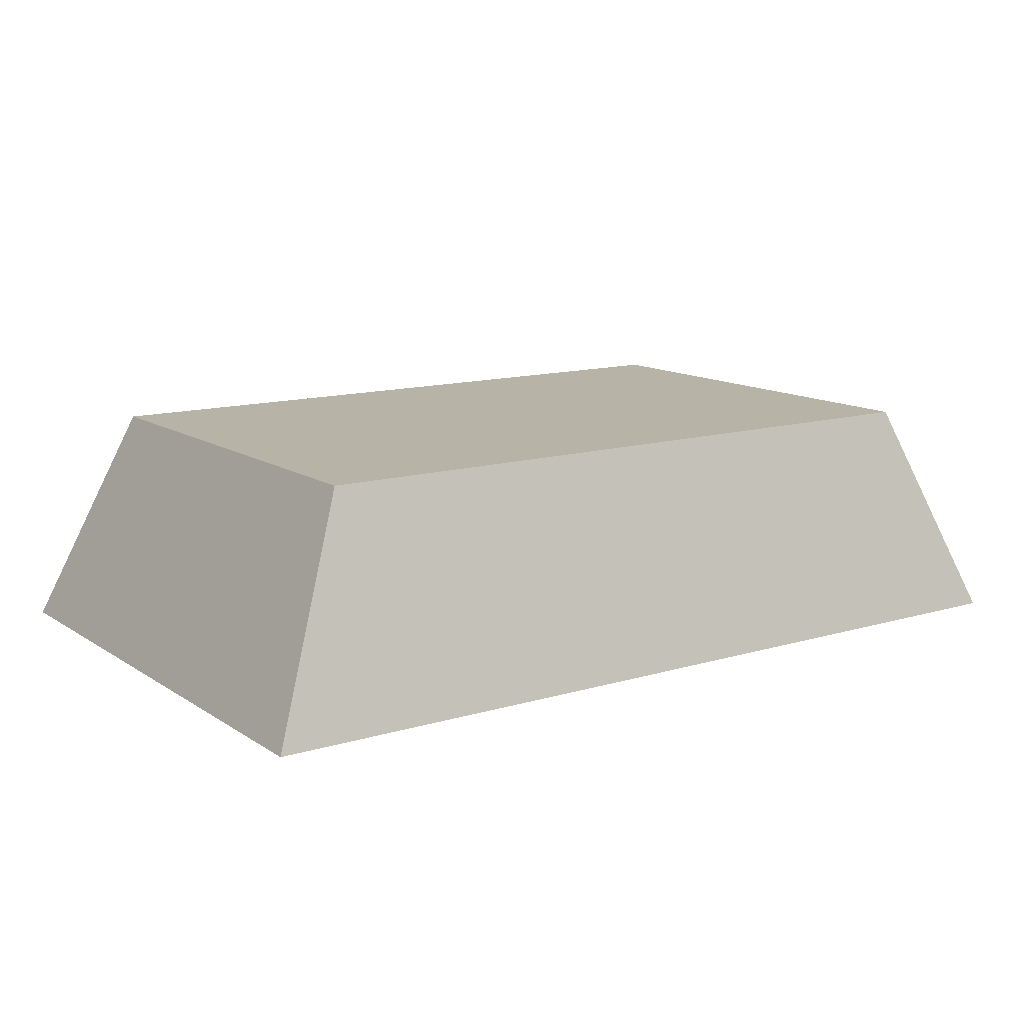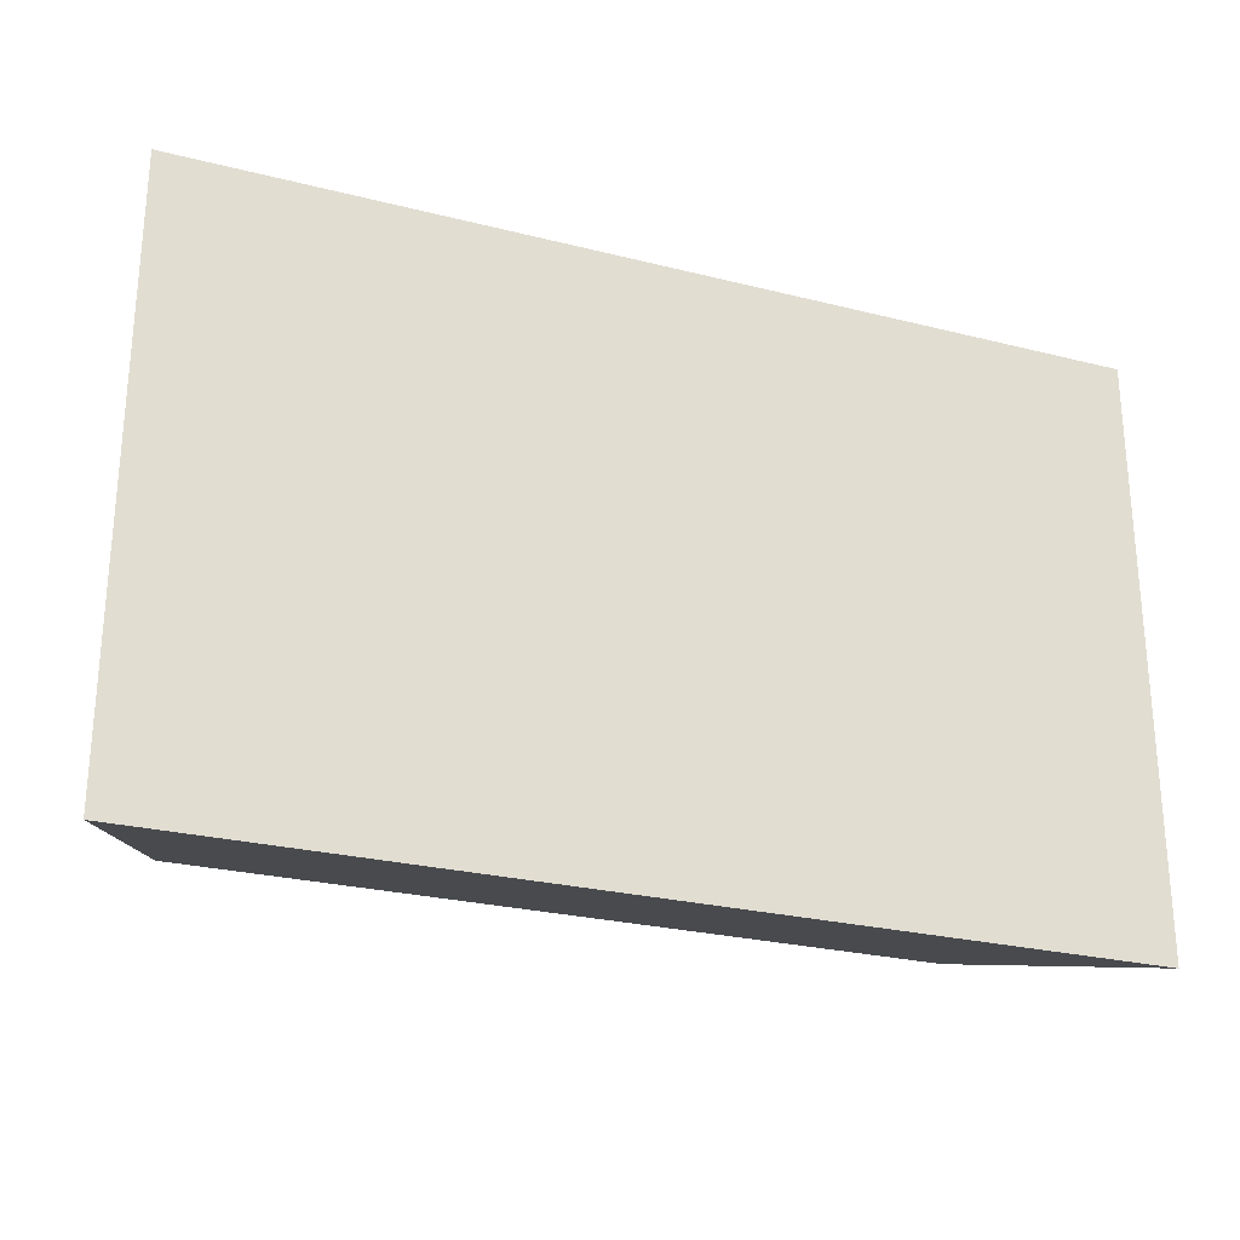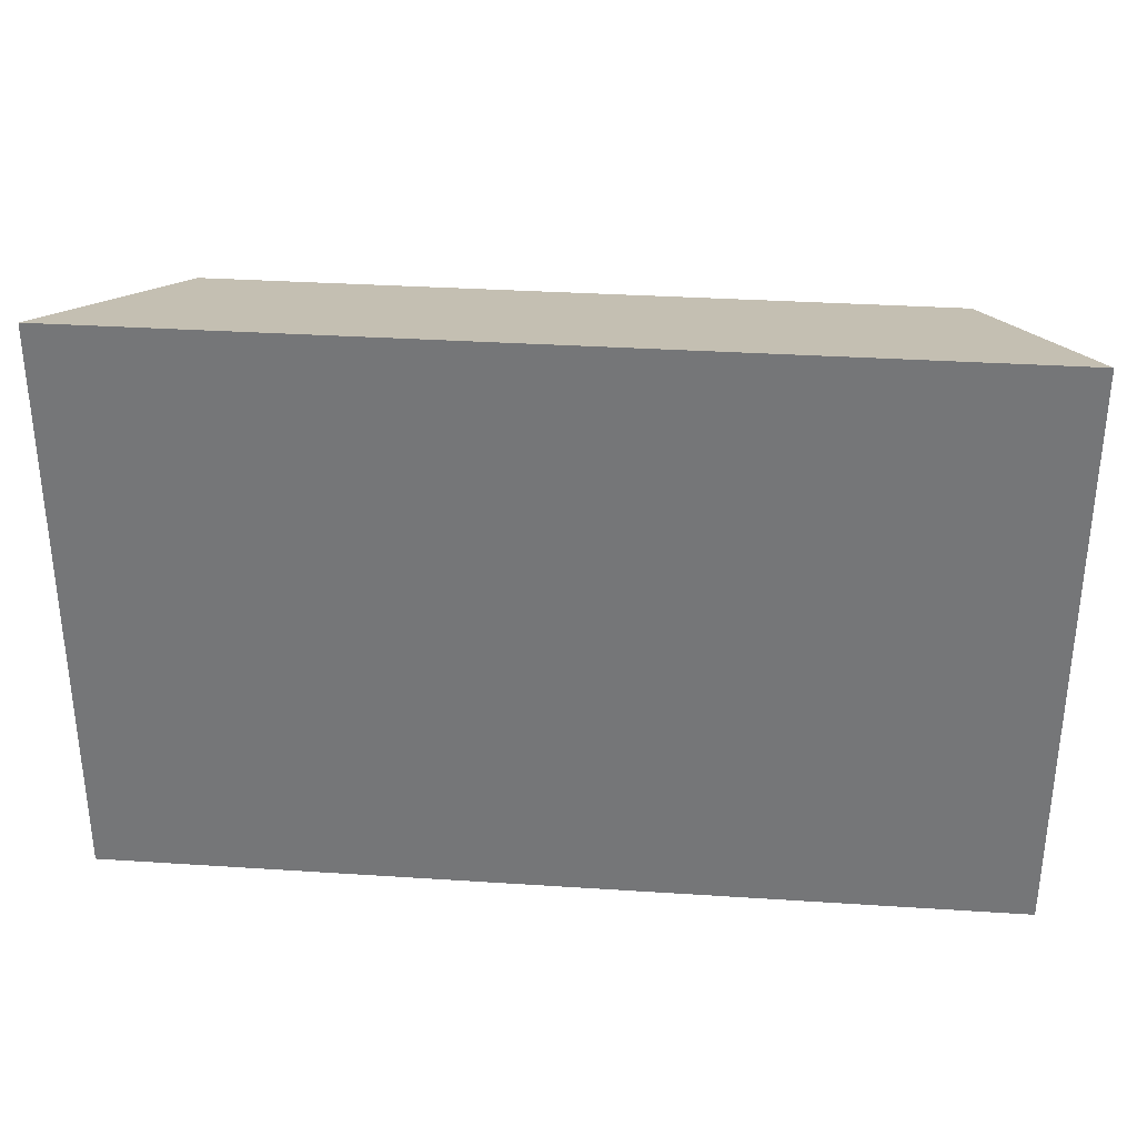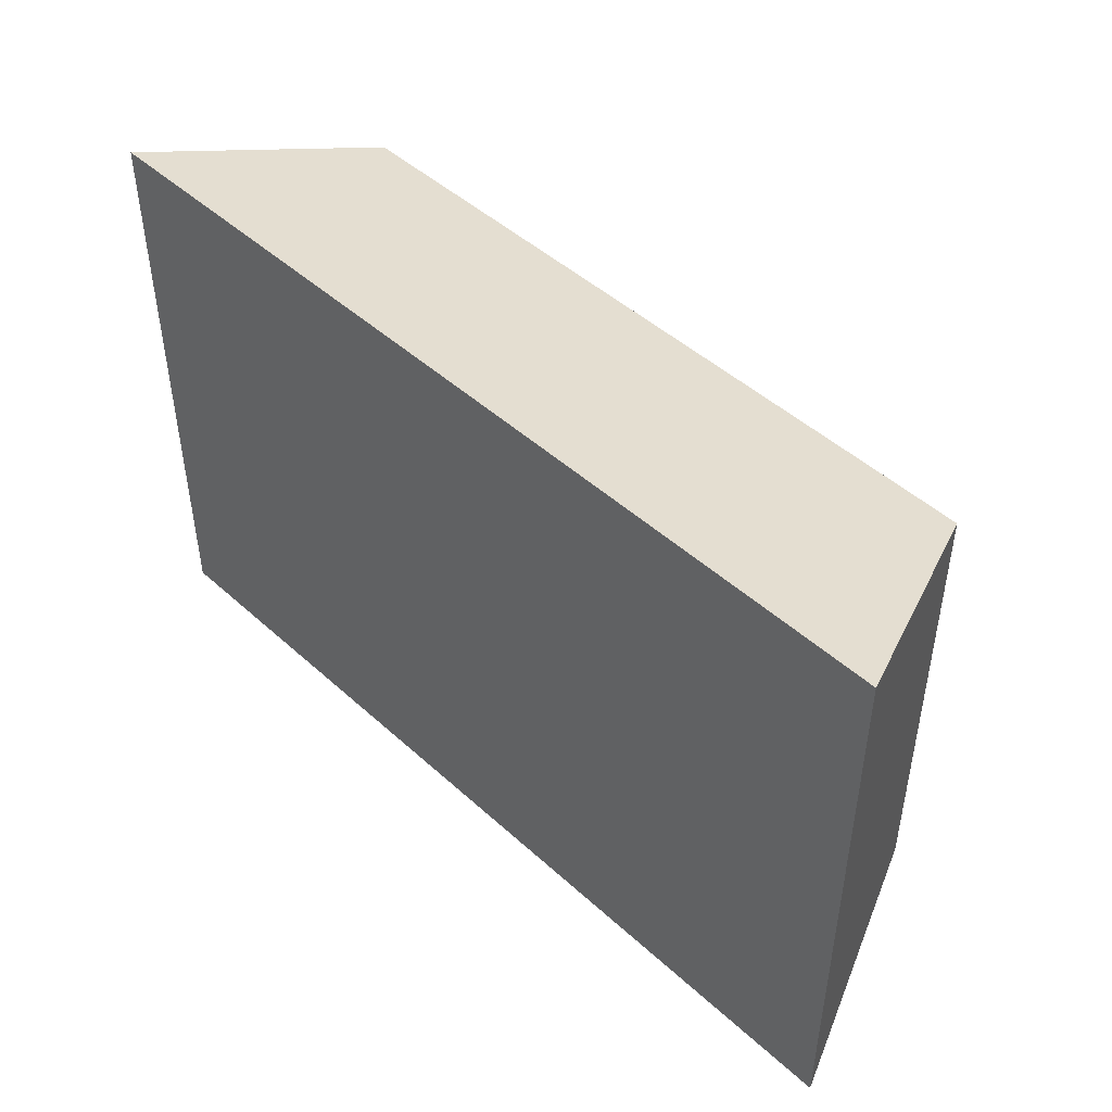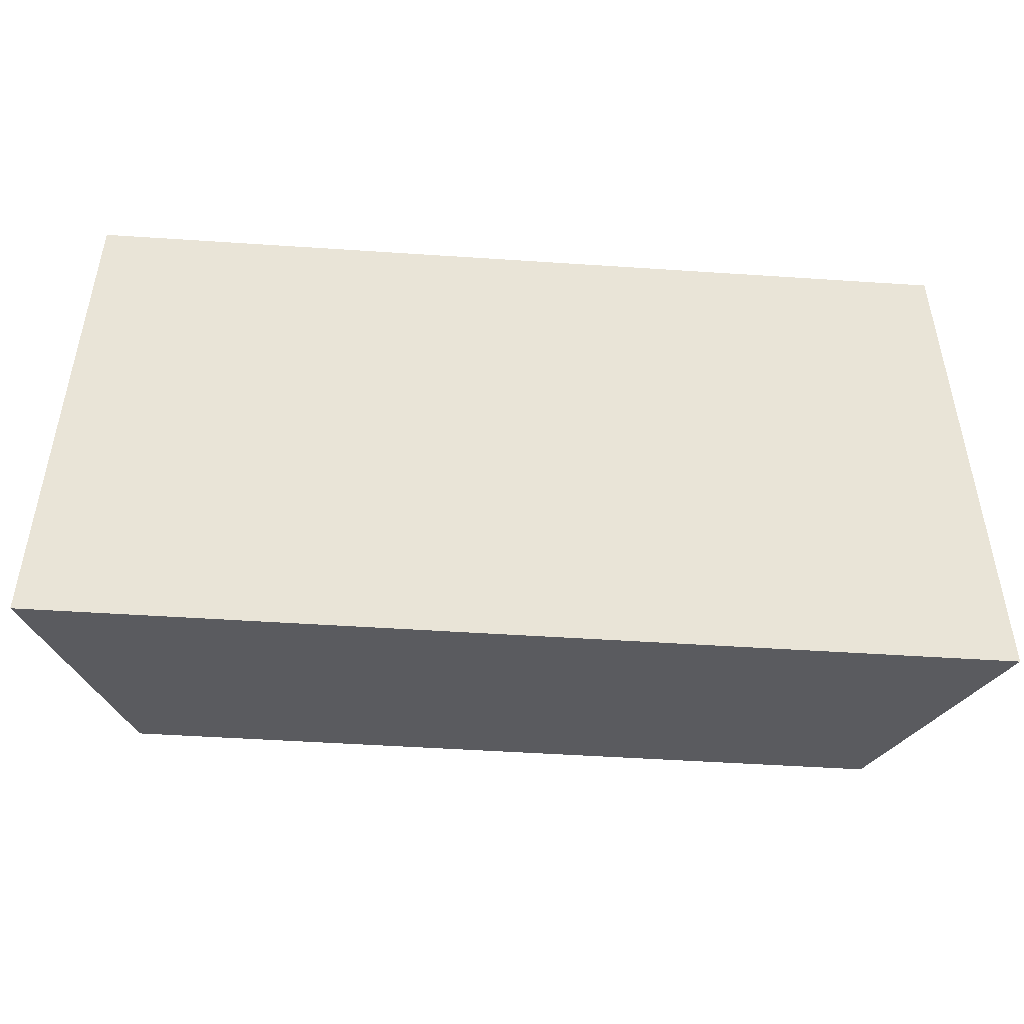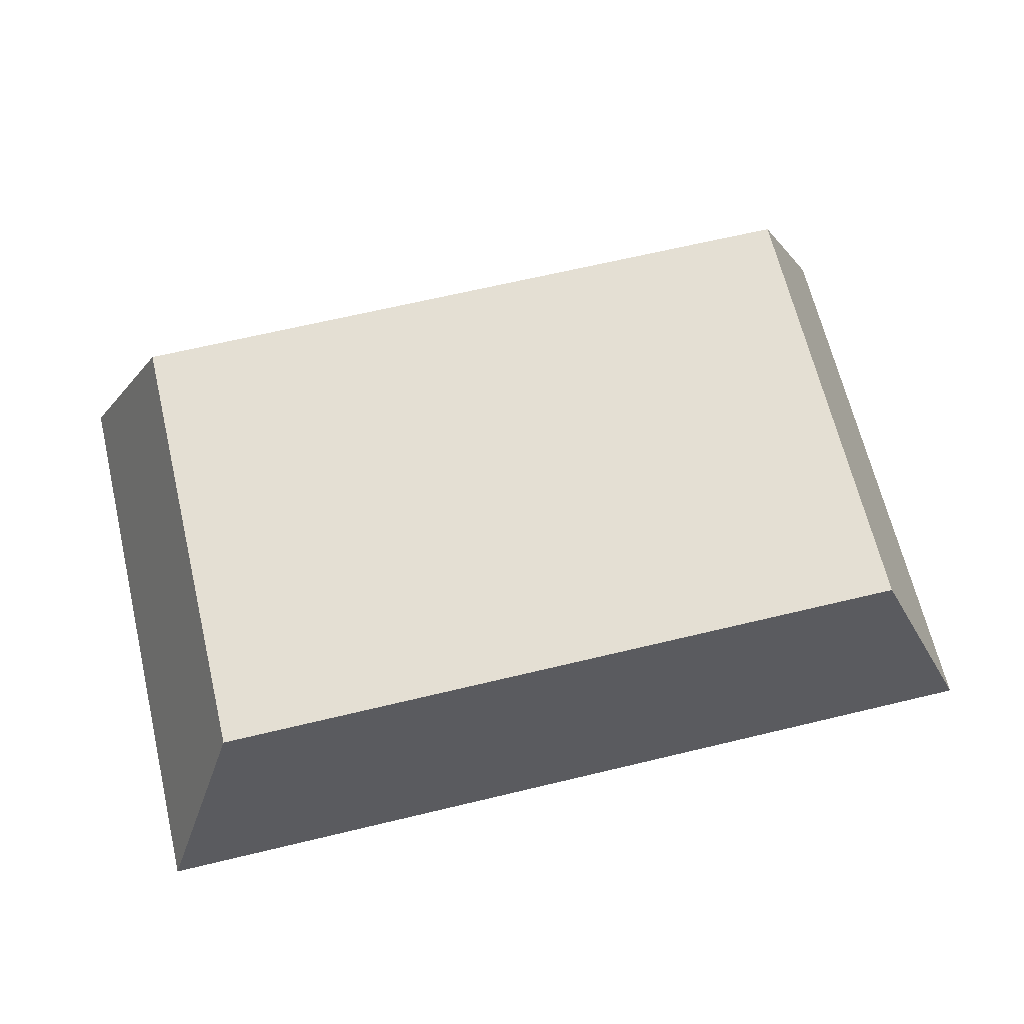
<metadata>
{"format":"obj","ext":"obj","renderer":"f3d","projection":"perspective","resolution":1024,"background":"white","views":[{"elev":12.7,"azim":145.3,"up":"+Y"},{"elev":-26.0,"azim":-21.8,"up":"+Z"},{"elev":32.5,"azim":5.2,"up":"+Z"},{"elev":47.0,"azim":45.7,"up":"+Z"},{"elev":-48.0,"azim":-4.3,"up":"+Z"},{"elev":66.4,"azim":-13.5,"up":"+Y"}]}
</metadata>
<code>
o Component_1_57/Component_1/mesh6/mesh6-geometry#mesh6-geometry
v 0.03465 -0.2015 0.2322
v -0.01188 -0.2145 0.2357
v 0.0401 -0.2145 0.2357
v -0.006419 -0.2015 0.2322
v 0.0401 -0.2145 0.2024
v -0.006419 -0.2015 0.2059
v -0.01188 -0.2145 0.2024
v 0.03465 -0.2015 0.2059
f 1 2 3
f 2 1 4
f 3 2 1
f 4 1 2
f 2 5 3
f 3 5 2
f 5 1 3
f 3 1 5
f 1 6 4
f 4 6 1
f 4 7 2
f 2 7 4
f 5 2 7
f 7 2 5
f 1 5 8
f 8 5 1
f 6 1 8
f 8 1 6
f 7 4 6
f 6 4 7
f 6 5 7
f 7 5 6
f 5 6 8
f 8 6 5

</code>
